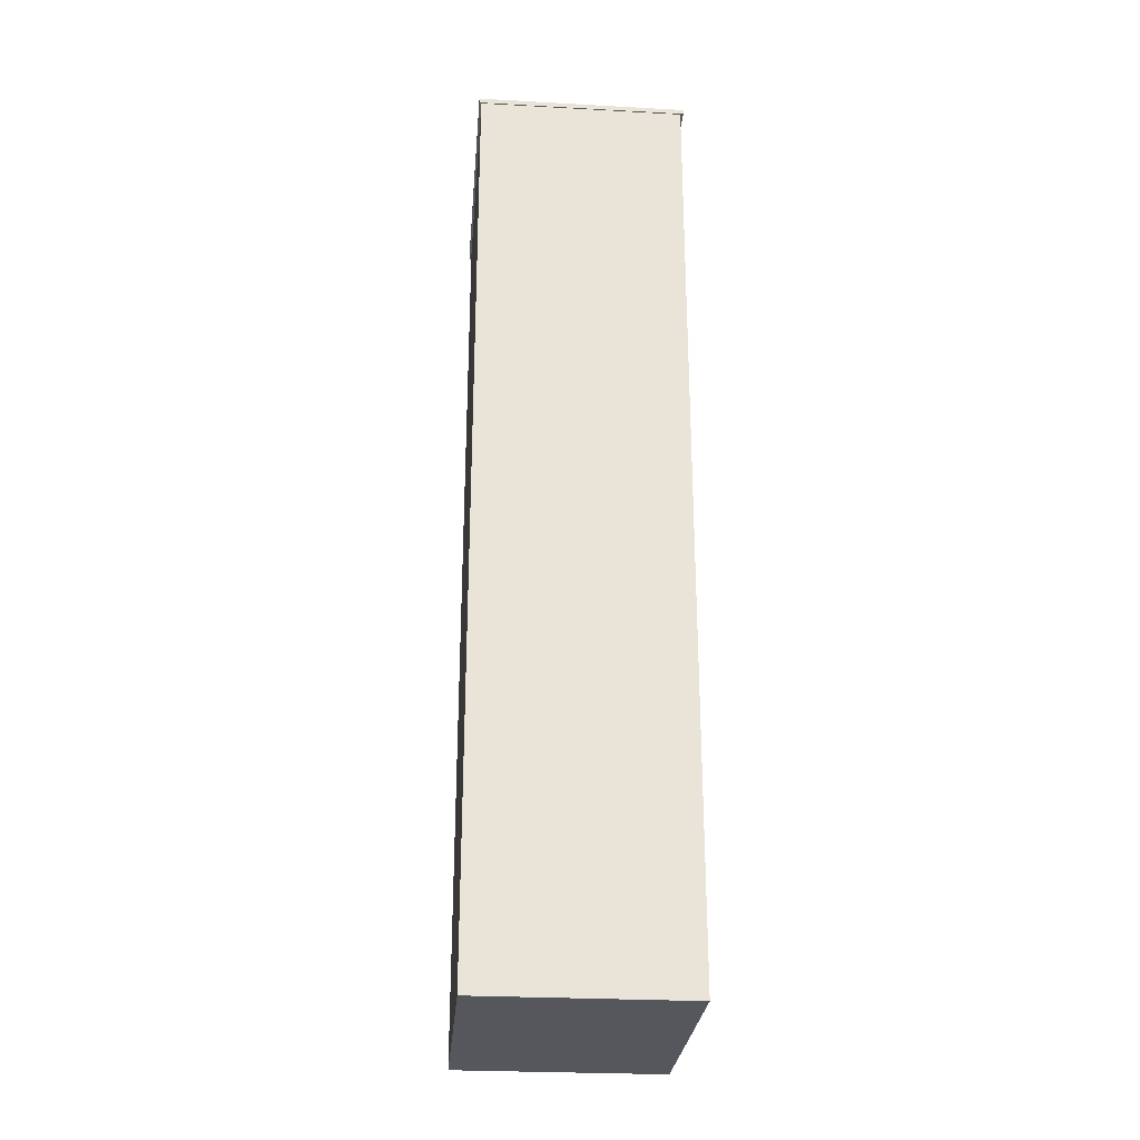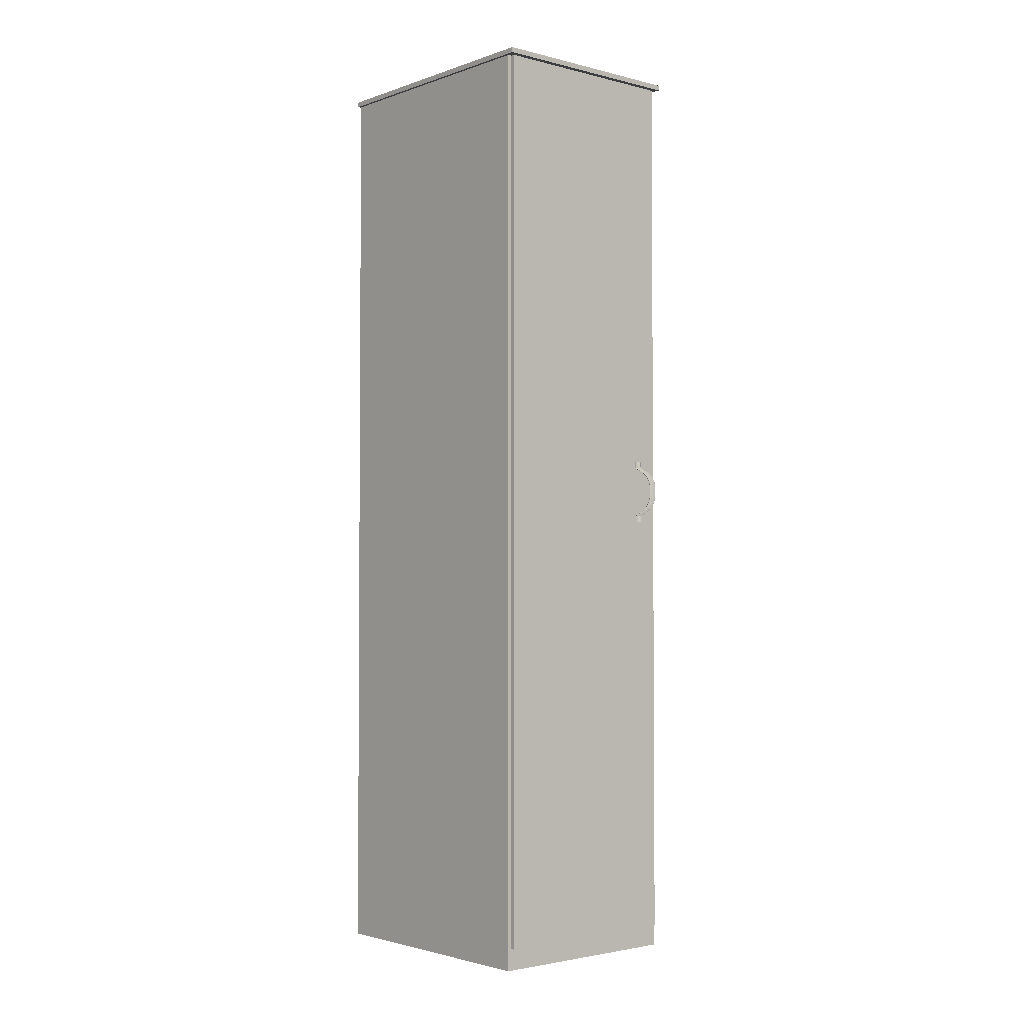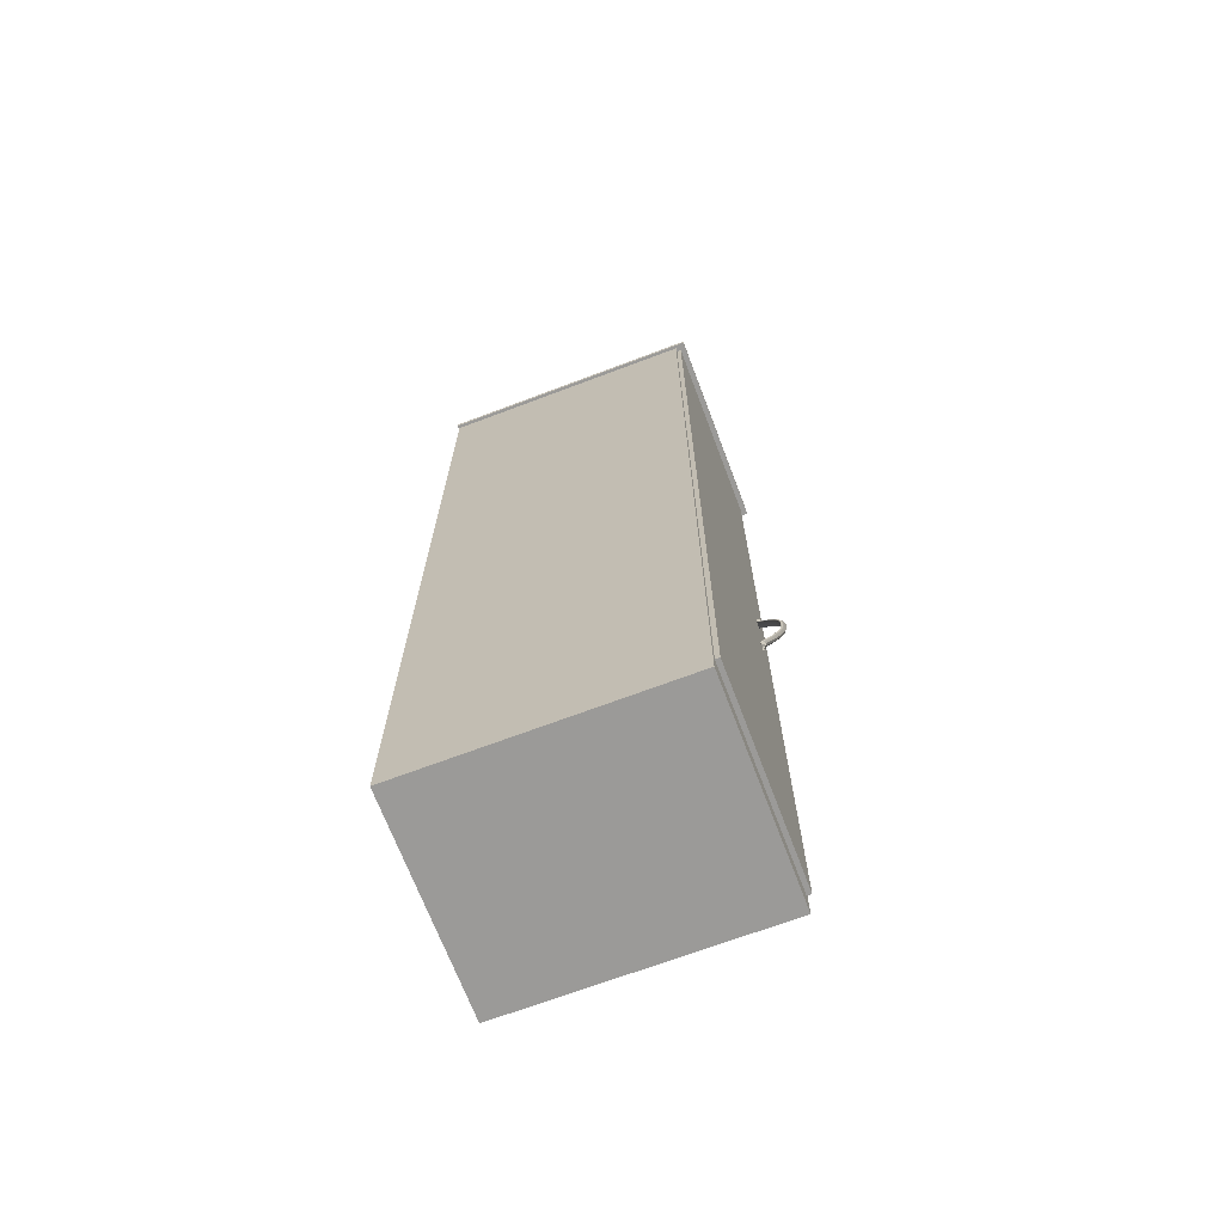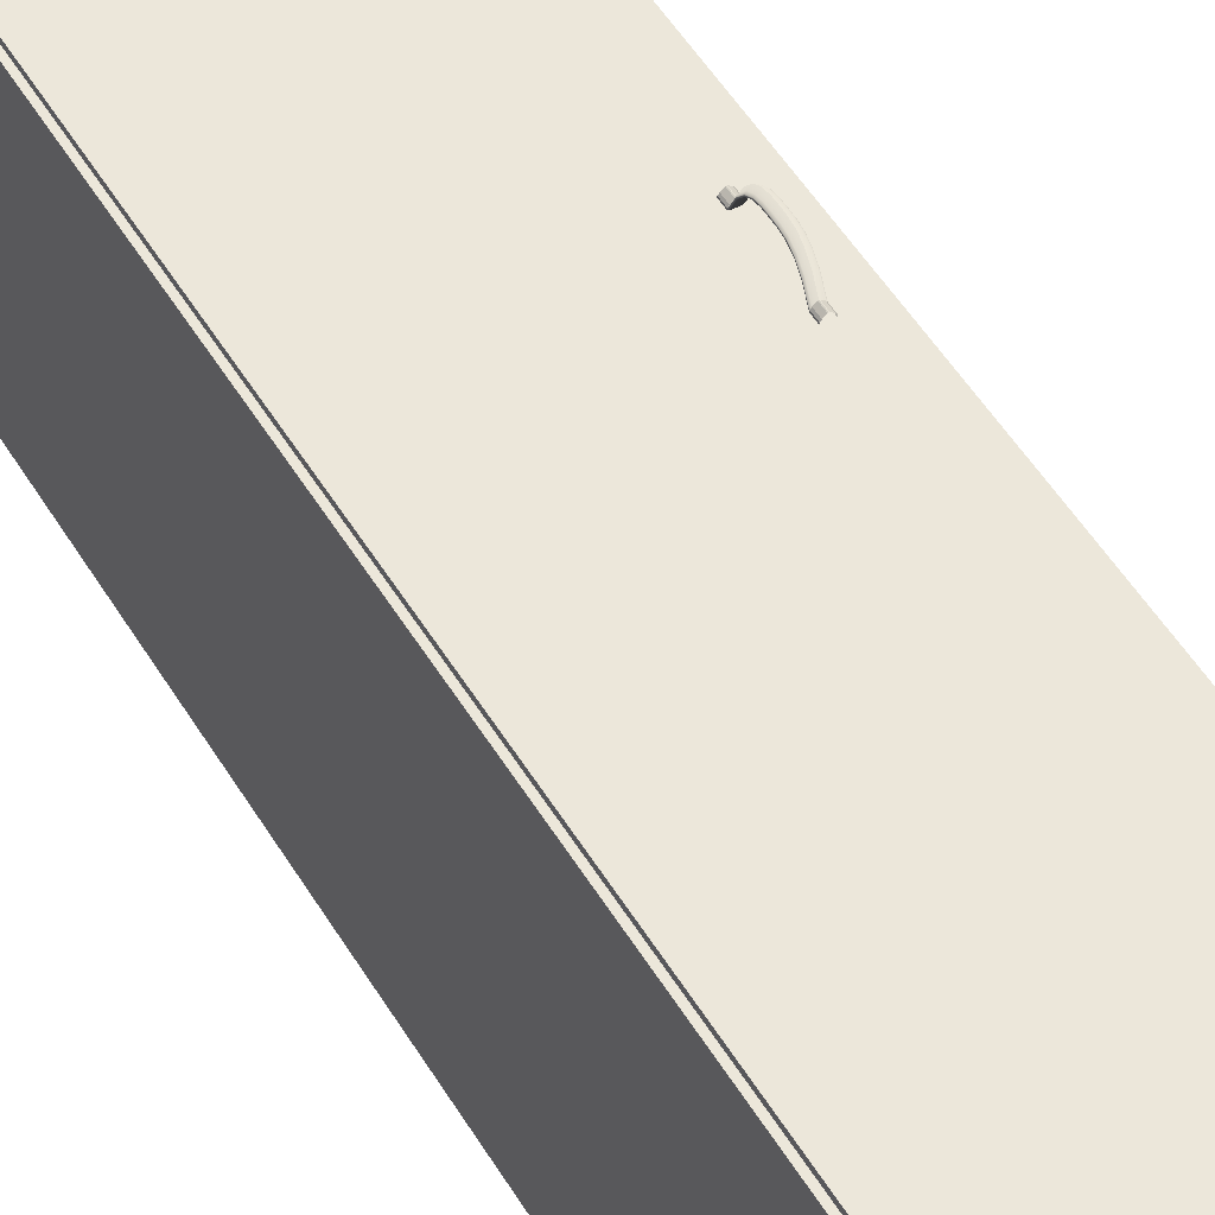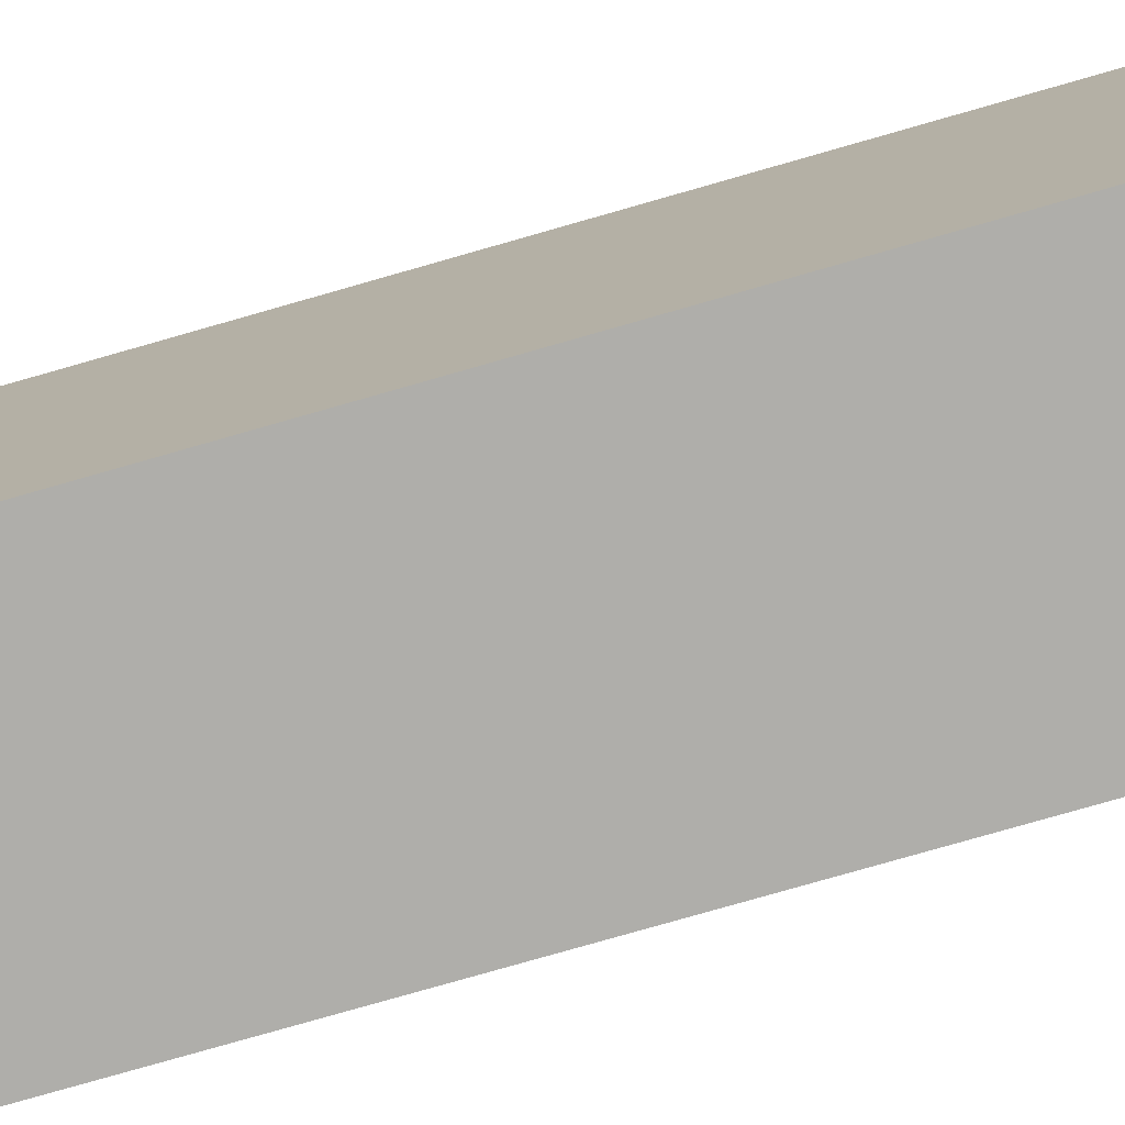
<metadata>
{"format":"obj","ext":"obj","renderer":"f3d","projection":"perspective","resolution":1024,"background":"white","views":[{"elev":-27.5,"azim":175.2,"up":"+Y"},{"elev":-2.6,"azim":-40.6,"up":"+Y"},{"elev":-69.3,"azim":-69.3,"up":"+Y"},{"elev":53.0,"azim":-30.8,"up":"+Z"},{"elev":-77.6,"azim":106.0,"up":"+Z"}]}
</metadata>
<code>
g default
v 0.5459 4.449 0.7496
v -0.5641 4.449 0.7496
v -0.5641 4.449 -0.6904
v 0.5459 4.449 -0.6904
v 0.5459 4.479 0.7496
v 0.5459 4.479 -0.6904
v -0.5641 4.479 -0.6904
v -0.5641 4.479 0.7496
g initialShadingGroup topShelf closet
f 1 2 3 4
f 5 6 7 8
f 1 4 6 5
f 4 3 7 6
f 3 2 8 7
f 2 1 5 8
g default
v 0.6059 5.406 0.8321
v -0.6241 5.406 0.8321
v -0.6241 5.406 -0.7318
v 0.6059 5.406 -0.7318
v 0.6059 5.436 0.8321
v 0.6059 5.436 -0.7318
v -0.6241 5.436 -0.7318
v -0.6241 5.436 0.8321
g initialShadingGroup closet closetTop
f 9 10 11 12
f 13 14 15 16
f 9 12 14 13
f 12 11 15 14
f 11 10 16 15
f 10 9 13 16
g default
v 0.5745 0.1261 0.7997
v -0.5854 0.1261 0.7997
v -0.5854 0.1261 0.77
v 0.5745 0.1261 0.77
v 0.5745 5.405 0.7997
v 0.5745 5.405 0.77
v -0.5854 5.405 0.77
v -0.5854 5.405 0.7997
g initialShadingGroup closet door
f 17 18 19 20
f 21 22 23 24
f 17 20 22 21
f 20 19 23 22
f 19 18 24 23
f 18 17 21 24
g default
v 0.4363 2.981 0.8236
v 0.4388 2.981 0.8247
v 0.4363 2.952 0.8858
v 0.4388 2.952 0.8875
v 0.4363 2.922 0.9231
v 0.4388 2.922 0.9247
v 0.4363 2.892 0.9419
v 0.4388 2.892 0.9441
v 0.4363 2.861 0.9498
v 0.4388 2.861 0.9514
v 0.4363 2.831 0.9506
v 0.4388 2.831 0.9523
v 0.4363 2.8 0.9498
v 0.4388 2.8 0.9514
v 0.4363 2.77 0.9419
v 0.4388 2.77 0.9441
v 0.4363 2.74 0.9231
v 0.4388 2.74 0.9247
v 0.4363 2.71 0.8858
v 0.4388 2.71 0.8875
v 0.4363 2.68 0.8236
v 0.4388 2.68 0.8247
v 0.4303 2.981 0.8189
v 0.4303 2.952 0.8812
v 0.4303 2.922 0.919
v 0.4303 2.892 0.9383
v 0.4303 2.861 0.9444
v 0.4303 2.831 0.946
v 0.4303 2.8 0.9444
v 0.4303 2.77 0.9383
v 0.4303 2.74 0.919
v 0.4303 2.71 0.8812
v 0.4303 2.681 0.8189
v 0.4236 2.981 0.8135
v 0.4236 2.952 0.8752
v 0.4236 2.922 0.9125
v 0.4236 2.892 0.9314
v 0.4236 2.861 0.9392
v 0.4236 2.831 0.94
v 0.4236 2.8 0.9392
v 0.4236 2.77 0.9314
v 0.4236 2.74 0.9125
v 0.4236 2.71 0.8752
v 0.4236 2.681 0.8135
v 0.4185 2.981 0.8065
v 0.4185 2.952 0.8684
v 0.4185 2.922 0.9057
v 0.4185 2.892 0.9257
v 0.4185 2.861 0.9323
v 0.4185 2.831 0.9333
v 0.4185 2.8 0.9323
v 0.4185 2.77 0.9257
v 0.4185 2.74 0.9057
v 0.4185 2.71 0.8684
v 0.4185 2.681 0.8065
v 0.4177 2.981 0.8011
v 0.4177 2.952 0.8631
v 0.4177 2.922 0.8999
v 0.4177 2.892 0.9193
v 0.4177 2.861 0.9266
v 0.4177 2.831 0.9276
v 0.4177 2.8 0.9266
v 0.4177 2.77 0.9193
v 0.4177 2.74 0.8999
v 0.4177 2.71 0.8631
v 0.4177 2.681 0.8011
v 0.4236 2.981 0.7957
v 0.4236 2.952 0.8579
v 0.4236 2.922 0.8952
v 0.4236 2.892 0.9152
v 0.4236 2.861 0.9219
v 0.4236 2.831 0.9228
v 0.4236 2.8 0.9219
v 0.4236 2.77 0.9152
v 0.4236 2.74 0.8952
v 0.4236 2.71 0.8579
v 0.4236 2.681 0.7957
v 0.4388 2.981 0.7941
v 0.4388 2.952 0.8561
v 0.4388 2.922 0.8942
v 0.4388 2.892 0.9136
v 0.4388 2.861 0.9198
v 0.4388 2.831 0.9212
v 0.4388 2.8 0.9198
v 0.4388 2.77 0.9136
v 0.4388 2.74 0.8942
v 0.4388 2.71 0.8561
v 0.4388 2.681 0.7941
v 0.4541 2.981 0.7957
v 0.4541 2.952 0.8579
v 0.4541 2.922 0.8952
v 0.4541 2.892 0.9152
v 0.4541 2.861 0.9219
v 0.4541 2.831 0.9228
v 0.4541 2.8 0.9219
v 0.4541 2.77 0.9152
v 0.4541 2.74 0.8952
v 0.4541 2.71 0.8579
v 0.4541 2.681 0.7957
v 0.46 2.981 0.8011
v 0.46 2.952 0.8631
v 0.46 2.922 0.8999
v 0.46 2.892 0.9193
v 0.46 2.861 0.9266
v 0.46 2.831 0.9276
v 0.46 2.8 0.9266
v 0.46 2.77 0.9193
v 0.46 2.74 0.8999
v 0.46 2.71 0.8631
v 0.46 2.681 0.8011
v 0.4591 2.981 0.8065
v 0.4591 2.952 0.8684
v 0.4591 2.922 0.9057
v 0.4591 2.892 0.9257
v 0.4591 2.861 0.9323
v 0.4591 2.831 0.9333
v 0.4591 2.8 0.9323
v 0.4591 2.77 0.9257
v 0.4591 2.74 0.9057
v 0.4591 2.71 0.8684
v 0.4591 2.681 0.8065
v 0.4541 2.981 0.8135
v 0.4541 2.952 0.8752
v 0.4541 2.922 0.9125
v 0.4541 2.892 0.9314
v 0.4541 2.861 0.9392
v 0.4541 2.831 0.94
v 0.4541 2.8 0.9392
v 0.4541 2.77 0.9314
v 0.4541 2.74 0.9125
v 0.4541 2.71 0.8752
v 0.4541 2.681 0.8135
v 0.4473 2.981 0.8189
v 0.4473 2.952 0.8812
v 0.4473 2.922 0.919
v 0.4473 2.892 0.9383
v 0.4473 2.861 0.9444
v 0.4473 2.831 0.946
v 0.4473 2.8 0.9444
v 0.4473 2.77 0.9383
v 0.4473 2.74 0.919
v 0.4473 2.71 0.8812
v 0.4473 2.681 0.8189
v 0.4414 2.981 0.8236
v 0.4414 2.952 0.8858
v 0.4414 2.922 0.9231
v 0.4414 2.892 0.9419
v 0.4414 2.861 0.9498
v 0.4414 2.831 0.9506
v 0.4414 2.8 0.9498
v 0.4414 2.77 0.9419
v 0.4414 2.74 0.9231
v 0.4414 2.71 0.8858
v 0.4414 2.68 0.8236
v 0.4363 3.018 0.8236
v 0.4388 3.018 0.8247
v 0.4303 3.018 0.8189
v 0.4236 3.018 0.8135
v 0.4185 3.018 0.8065
v 0.4177 3.018 0.8011
v 0.4236 3.018 0.7957
v 0.4388 3.018 0.7941
v 0.4541 3.018 0.7957
v 0.46 3.018 0.8011
v 0.4591 3.018 0.8065
v 0.4541 3.018 0.8135
v 0.4473 3.018 0.8189
v 0.4414 3.018 0.8236
v 0.4363 2.644 0.8236
v 0.4388 2.644 0.8247
v 0.4303 2.644 0.8189
v 0.4236 2.644 0.8135
v 0.4185 2.644 0.8065
v 0.4177 2.644 0.8011
v 0.4236 2.645 0.7957
v 0.4388 2.645 0.7941
v 0.4541 2.645 0.7957
v 0.46 2.644 0.8011
v 0.4591 2.644 0.8065
v 0.4541 2.644 0.8135
v 0.4473 2.644 0.8189
v 0.4414 2.644 0.8236
g initialShadingGroup closet door handle
f 26 25 27 28
f 28 27 29 30
f 30 29 31 32
f 32 31 33 34
f 34 33 35 36
f 36 35 37 38
f 38 37 39 40
f 40 39 41 42
f 42 41 43 44
f 44 43 45 46
f 25 47 48 27
f 27 48 49 29
f 29 49 50 31
f 31 50 51 33
f 33 51 52 35
f 35 52 53 37
f 37 53 54 39
f 39 54 55 41
f 41 55 56 43
f 43 56 57 45
f 47 58 59 48
f 48 59 60 49
f 49 60 61 50
f 50 61 62 51
f 51 62 63 52
f 52 63 64 53
f 53 64 65 54
f 54 65 66 55
f 55 66 67 56
f 56 67 68 57
f 58 69 70 59
f 59 70 71 60
f 60 71 72 61
f 61 72 73 62
f 62 73 74 63
f 63 74 75 64
f 64 75 76 65
f 65 76 77 66
f 66 77 78 67
f 67 78 79 68
f 69 80 81 70
f 70 81 82 71
f 71 82 83 72
f 72 83 84 73
f 73 84 85 74
f 74 85 86 75
f 75 86 87 76
f 76 87 88 77
f 77 88 89 78
f 78 89 90 79
f 80 91 92 81
f 81 92 93 82
f 82 93 94 83
f 83 94 95 84
f 84 95 96 85
f 85 96 97 86
f 86 97 98 87
f 87 98 99 88
f 88 99 100 89
f 89 100 101 90
f 91 102 103 92
f 92 103 104 93
f 93 104 105 94
f 94 105 106 95
f 95 106 107 96
f 96 107 108 97
f 97 108 109 98
f 98 109 110 99
f 99 110 111 100
f 100 111 112 101
f 102 113 114 103
f 103 114 115 104
f 104 115 116 105
f 105 116 117 106
f 106 117 118 107
f 107 118 119 108
f 108 119 120 109
f 109 120 121 110
f 110 121 122 111
f 111 122 123 112
f 113 124 125 114
f 114 125 126 115
f 115 126 127 116
f 116 127 128 117
f 117 128 129 118
f 118 129 130 119
f 119 130 131 120
f 120 131 132 121
f 121 132 133 122
f 122 133 134 123
f 124 135 136 125
f 125 136 137 126
f 126 137 138 127
f 127 138 139 128
f 128 139 140 129
f 129 140 141 130
f 130 141 142 131
f 131 142 143 132
f 132 143 144 133
f 133 144 145 134
f 135 146 147 136
f 136 147 148 137
f 137 148 149 138
f 138 149 150 139
f 139 150 151 140
f 140 151 152 141
f 141 152 153 142
f 142 153 154 143
f 143 154 155 144
f 144 155 156 145
f 146 157 158 147
f 147 158 159 148
f 148 159 160 149
f 149 160 161 150
f 150 161 162 151
f 151 162 163 152
f 152 163 164 153
f 153 164 165 154
f 154 165 166 155
f 155 166 167 156
f 157 168 169 158
f 158 169 170 159
f 159 170 171 160
f 160 171 172 161
f 161 172 173 162
f 162 173 174 163
f 163 174 175 164
f 164 175 176 165
f 165 176 177 166
f 166 177 178 167
f 168 26 28 169
f 169 28 30 170
f 170 30 32 171
f 171 32 34 172
f 172 34 36 173
f 173 36 38 174
f 174 38 40 175
f 175 40 42 176
f 176 42 44 177
f 177 44 46 178
f 25 26 180 179
f 47 25 179 181
f 58 47 181 182
f 69 58 182 183
f 80 69 183 184
f 91 80 184 185
f 102 91 185 186
f 113 102 186 187
f 124 113 187 188
f 135 124 188 189
f 146 135 189 190
f 157 146 190 191
f 168 157 191 192
f 26 168 192 180
f 46 45 193 194
f 45 57 195 193
f 57 68 196 195
f 68 79 197 196
f 79 90 198 197
f 90 101 199 198
f 101 112 200 199
f 112 123 201 200
f 123 134 202 201
f 134 145 203 202
f 145 156 204 203
f 156 167 205 204
f 167 178 206 205
f 178 46 194 206
g default
v 0.5938 0 0.7747
v -0.6062 0 0.7747
v -0.6062 0 -0.7253
v 0.5938 0 -0.7253
v 0.5938 5.407 -0.7253
v 0.5938 5.407 0.7747
v -0.6062 5.407 -0.7253
v -0.6062 5.407 0.7747
v -0.565 0.1253 0.7747
v -0.5459 0.1255 -0.6891
v -0.5614 5.407 -0.6891
v -0.5616 5.407 0.7747
v 0.5485 0.1253 0.7747
v 0.5356 0.1255 -0.6891
v 0.5484 5.407 0.7747
v 0.5483 5.407 -0.6891
v -0.6062 0.1253 0.7747
v 0.5938 0.1247 0.7747
v -0.6062 0.125 -0.7253
v 0.5938 0.125 -0.7253
v 0.5487 0 0.7747
v 0.5487 0 -0.7253
v 0.5487 0.125 -0.7253
v 0.5663 5.407 -0.7253
v -0.5683 0 0.7747
v -0.5683 0 -0.7253
v -0.565 0.125 -0.7253
v -0.5683 5.407 -0.7253
v 0.5938 0.125 -0.6267
v 0.5938 0 -0.6267
v 0.5487 0 -0.6267
v -0.5683 0 -0.6267
v -0.6062 0 -0.6267
v -0.6062 0.125 -0.6267
g initialShadingGroup closet main
f 236 237 228 210
f 226 235 236 210
f 229 226 210 228
f 214 213 225 240 223
f 215 216 217 218
f 219 221 222 220
f 219 224 212 221
f 217 213 214 218
f 230 222 211
f 212 211 222 221
f 214 223 215 218
f 230 211 226 229
f 211 212 224 235 226
f 240 225 209 239
f 219 227 207 224
f 215 231 227 219
f 228 237 238 232
f 233 229 228 232
f 234 230 229 233
f 234 217 222 230
f 217 216 220 222
f 223 208 231 215
f 232 238 239 209
f 225 233 232 209
f 213 234 233 225
f 213 217 234
f 235 224 207 236
f 207 227 237 236
f 238 237 227 231
f 239 238 231 208
f 223 240 239 208
f 220 216 215 219

</code>
